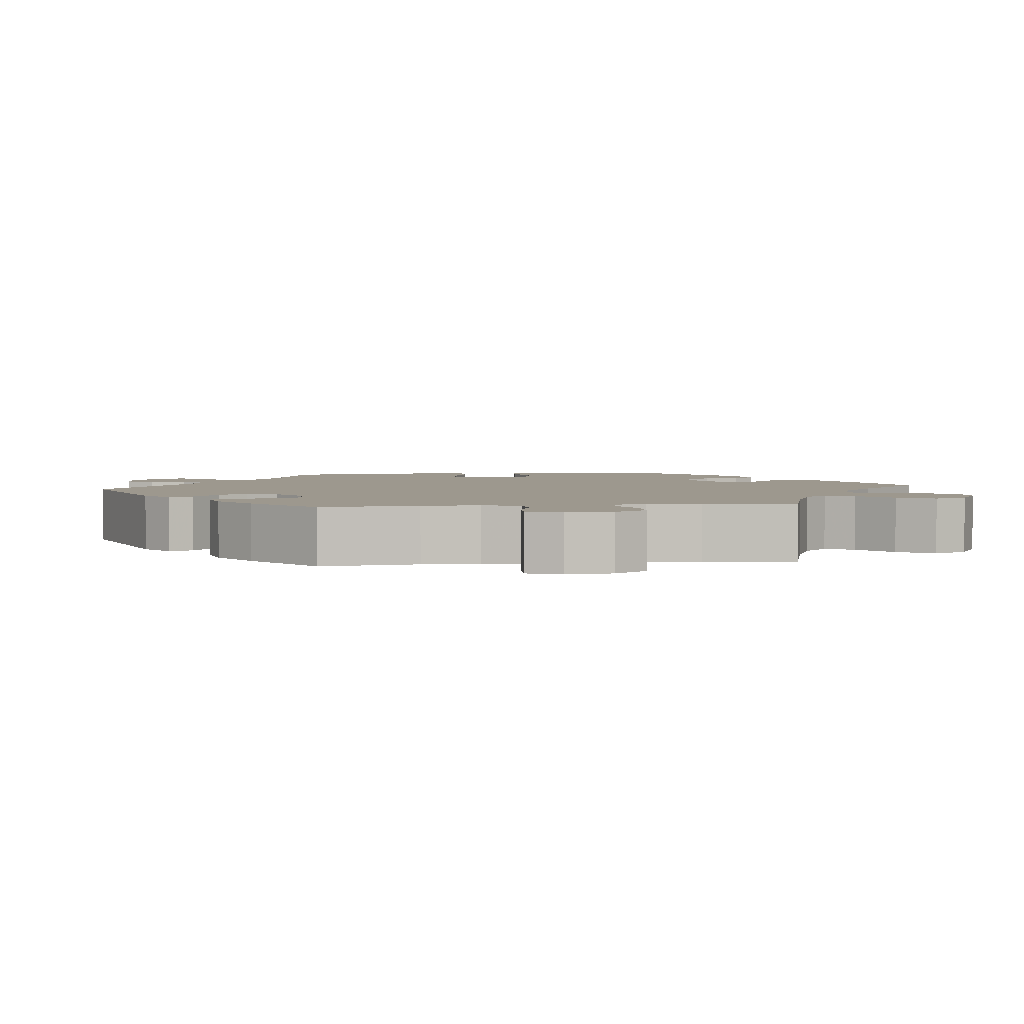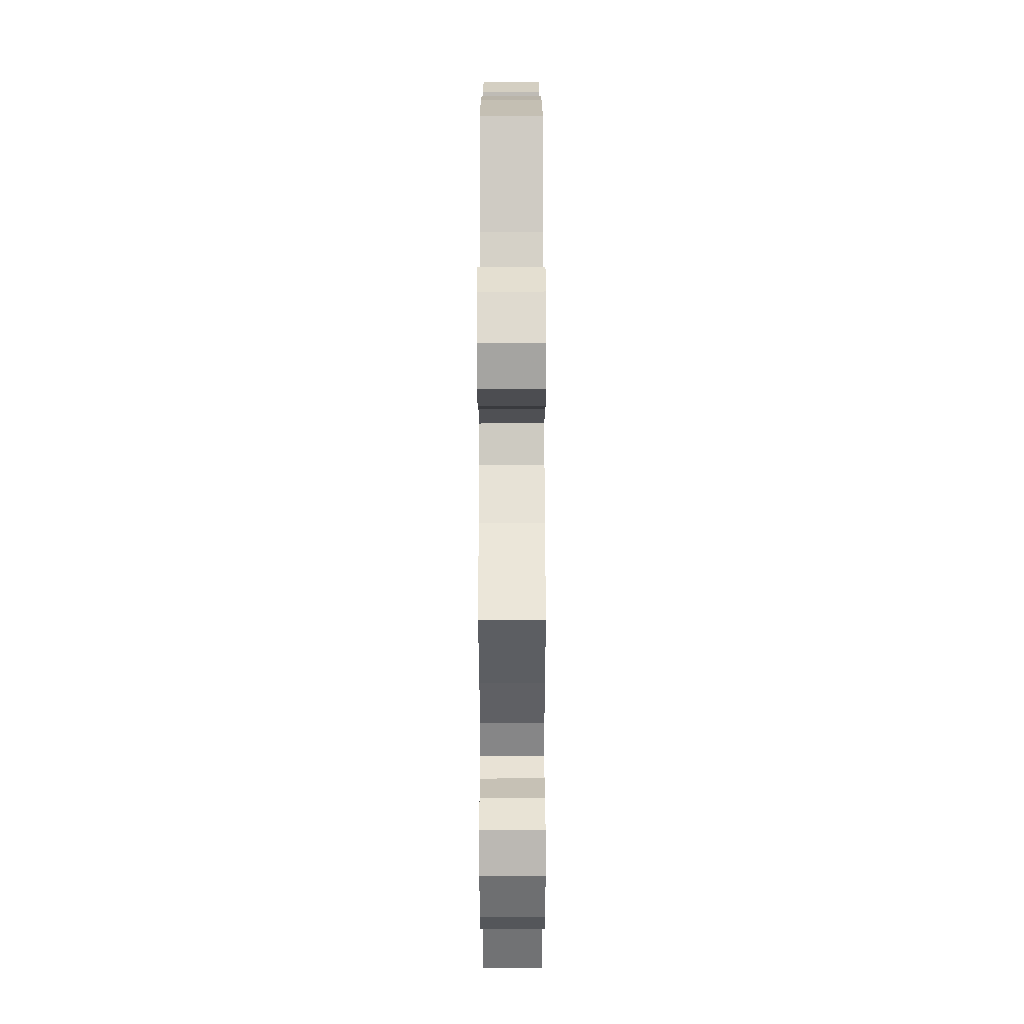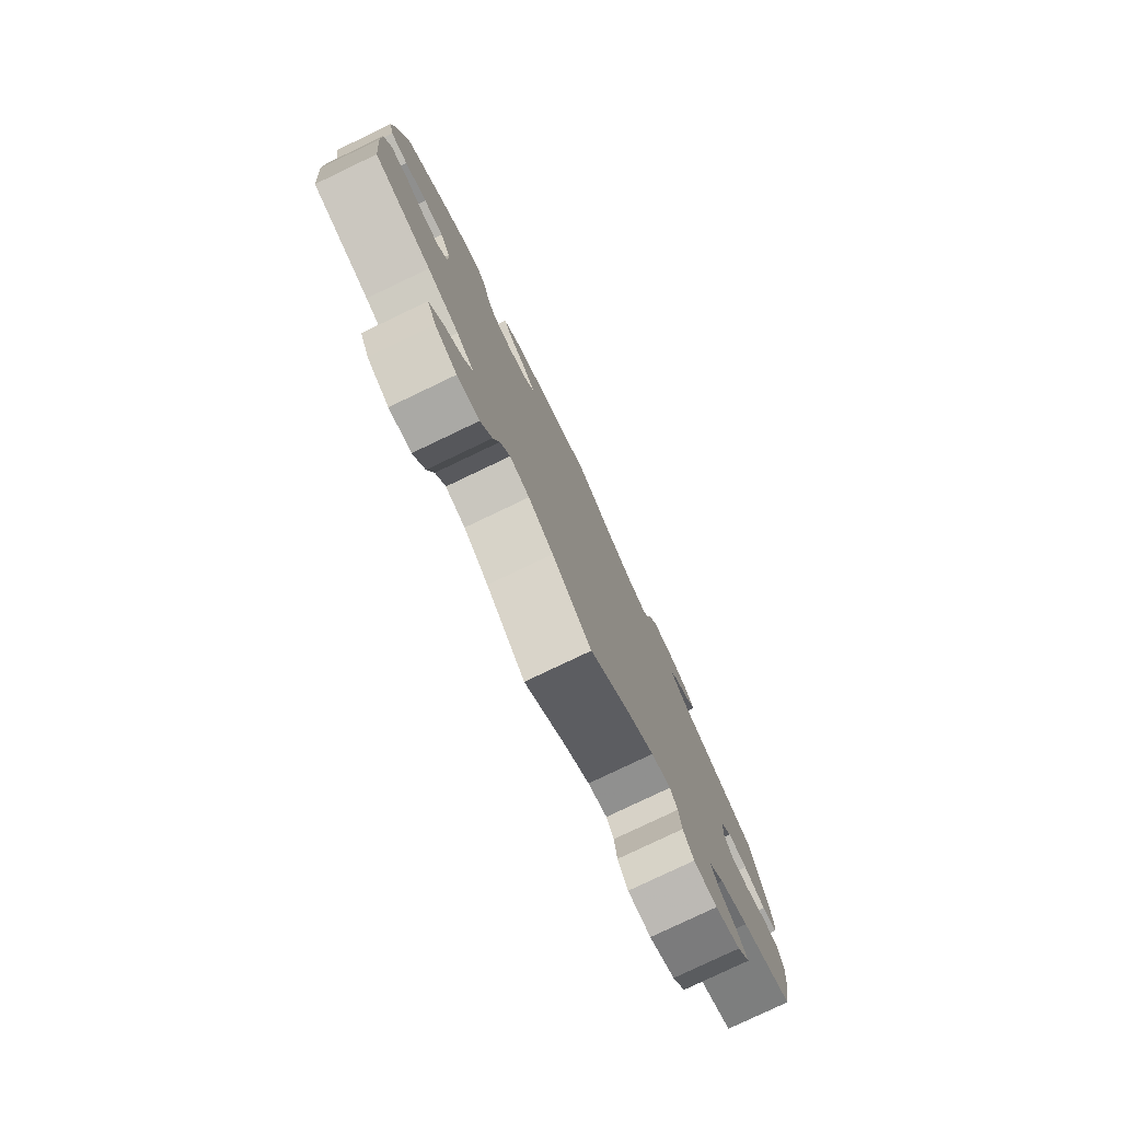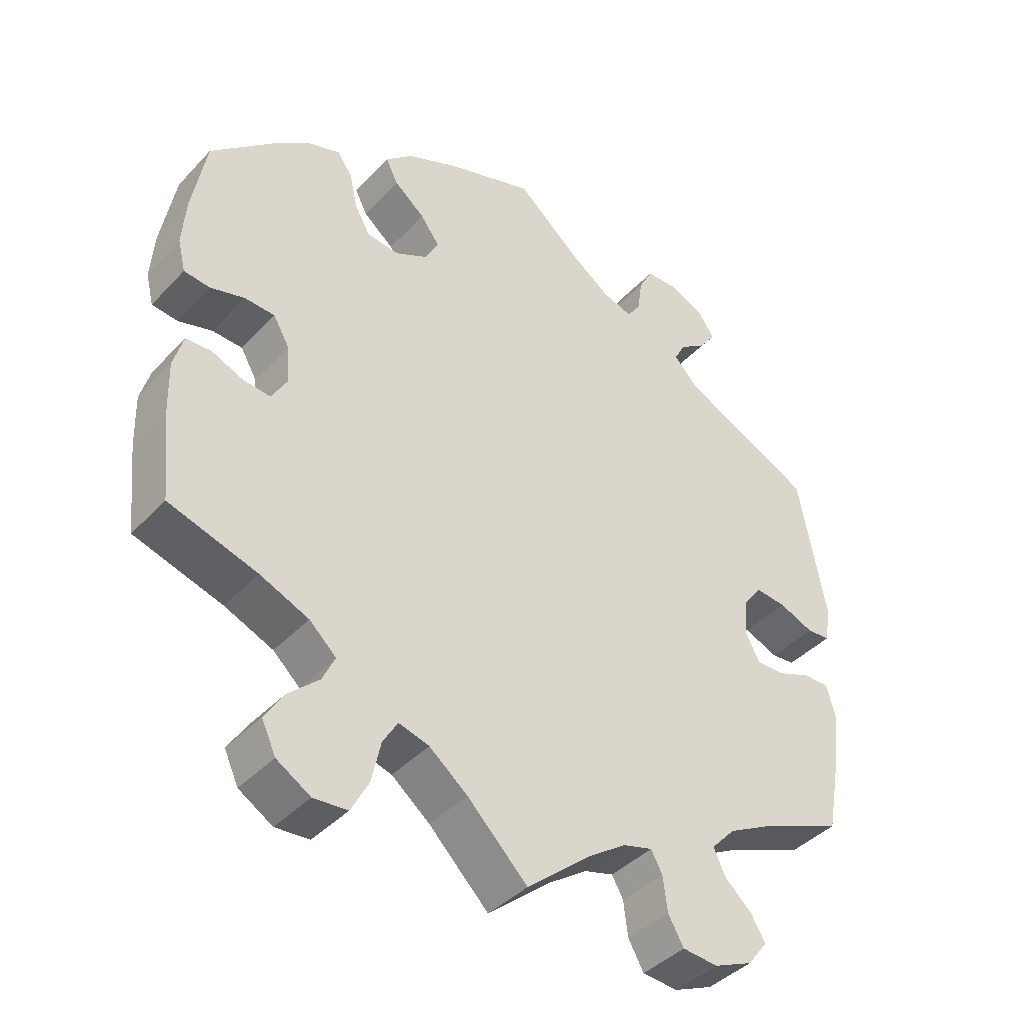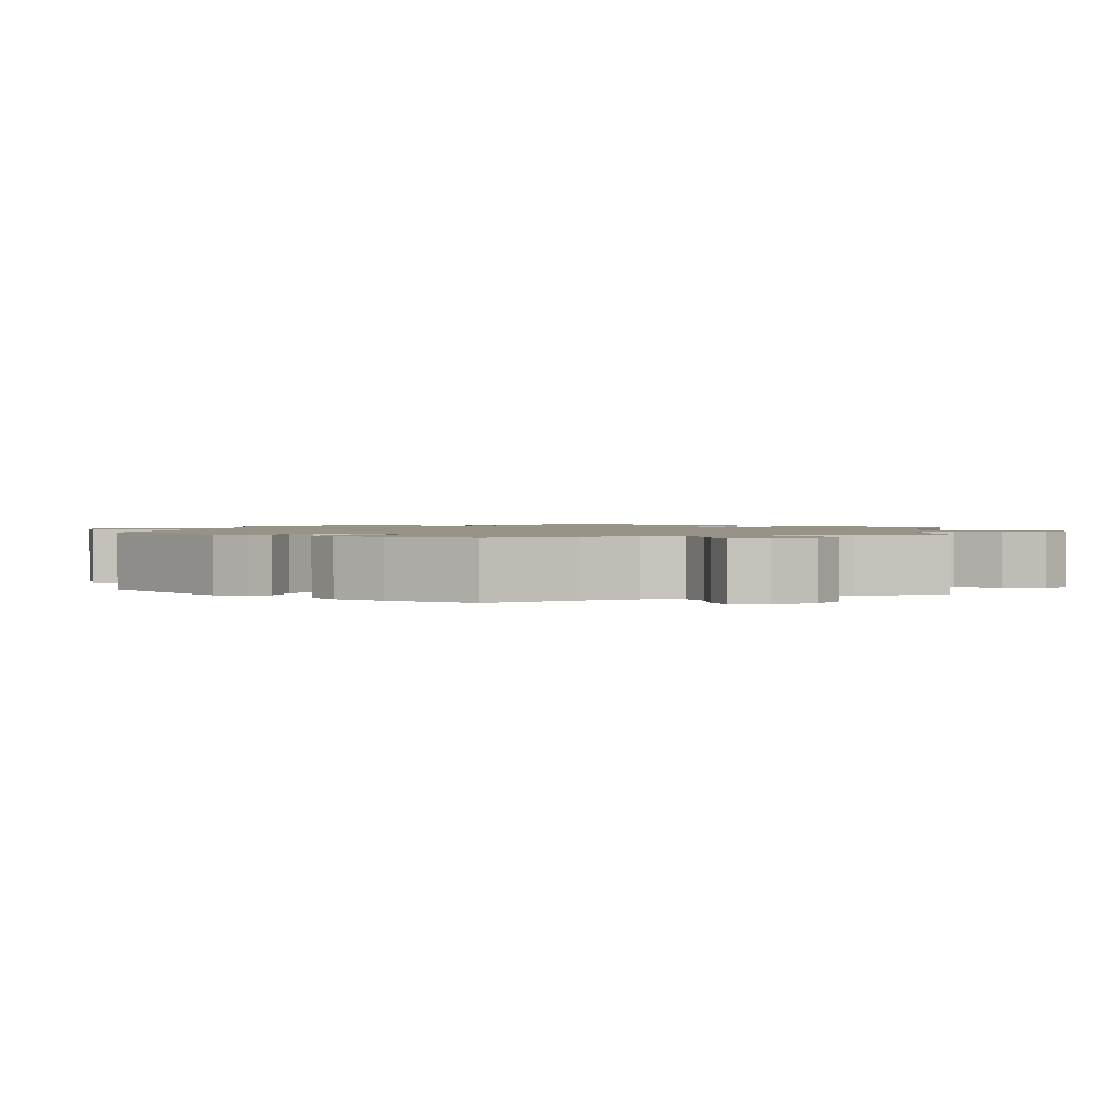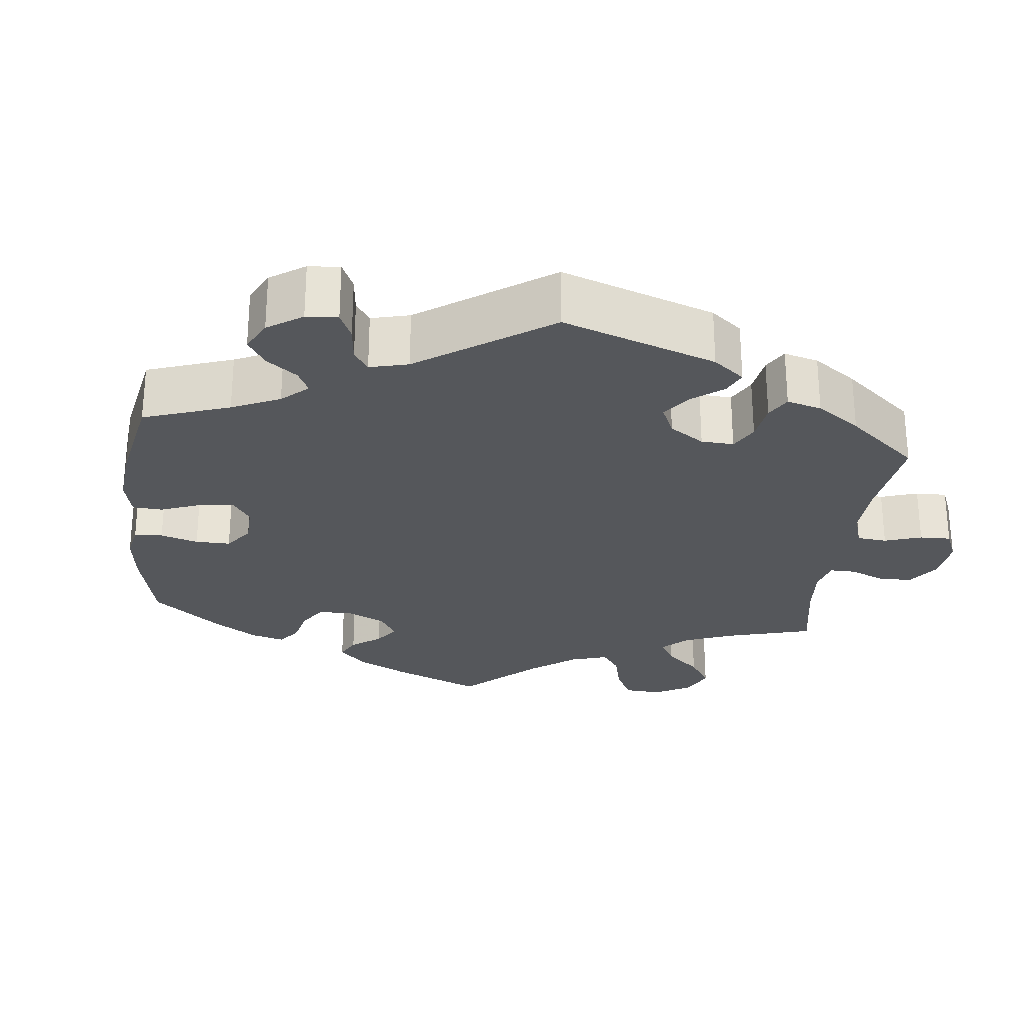
<metadata>
{"format":"obj","ext":"obj","renderer":"f3d","projection":"perspective","resolution":1024,"background":"white","views":[{"elev":3.2,"azim":143.7,"up":"+Y"},{"elev":-78.2,"azim":-89.9,"up":"+Z"},{"elev":-79.5,"azim":-64.5,"up":"+Z"},{"elev":-41.3,"azim":-38.7,"up":"+Z"},{"elev":1.5,"azim":128.2,"up":"+Y"},{"elev":-26.5,"azim":53.6,"up":"+Y"}]}
</metadata>
<code>
v 0.09 0.07 0.5
v 0.146 0.07 0.46
v 0.19 0.07 0.446
v 0.209 0.07 0.474
v 0.216 0.07 0.523
v 0.236 0.07 0.561
v 0.282 0.07 0.563
v 0.331 0.07 0.539
v 0.354 0.07 0.505
v 0.331 0.07 0.473
v 0.292 0.07 0.445
v 0.277 0.07 0.415
v 0.313 0.07 0.378
v 0.5 0.07 0.289
v 0.538 0.07 0.082
v 0.53 0.07 0.031
v 0.497 0.07 0.028
v 0.448 0.07 0.048
v 0.404 0.07 0.052
v 0.378 0.07 0.016
v 0.374 0.07 -0.038
v 0.393 0.07 -0.076
v 0.434 0.07 -0.075
v 0.482 0.07 -0.056
v 0.518 0.07 -0.056
v 0.53 0.07 -0.101
v 0.523 0.07 -0.17
v 0.501 0.07 -0.288
v 0.386 0.07 -0.336
v 0.322 0.07 -0.37
v 0.288 0.07 -0.407
v 0.304 0.07 -0.443
v 0.342 0.07 -0.477
v 0.363 0.07 -0.512
v 0.335 0.07 -0.549
v 0.28 0.07 -0.573
v 0.23 0.07 -0.569
v 0.208 0.07 -0.53
v 0.202 0.07 -0.481
v 0.186 0.07 -0.452
v 0.144 0.07 -0.464
v 0.088 0.07 -0.503
v 0 0.07 -0.578
v -0.085 0.07 -0.494
v -0.139 0.07 -0.451
v -0.182 0.07 -0.439
v -0.203 0.07 -0.474
v -0.216 0.07 -0.533
v -0.241 0.07 -0.58
v -0.289 0.07 -0.584
v -0.337 0.07 -0.555
v -0.357 0.07 -0.512
v -0.33 0.07 -0.469
v -0.287 0.07 -0.429
v -0.269 0.07 -0.391
v -0.307 0.07 -0.356
v -0.376 0.07 -0.327
v -0.501 0.07 -0.289
v -0.514 0.07 -0.164
v -0.516 0.07 -0.09
v -0.502 0.07 -0.041
v -0.466 0.07 -0.039
v -0.421 0.07 -0.058
v -0.382 0.07 -0.061
v -0.361 0.07 -0.024
v -0.364 0.07 0.031
v -0.387 0.07 0.071
v -0.43 0.07 0.073
v -0.478 0.07 0.059
v -0.515 0.07 0.063
v -0.526 0.07 0.108
v -0.521 0.07 0.176
v -0.501 0.07 0.289
v -0.414 0.07 0.368
v -0.358 0.07 0.41
v -0.313 0.07 0.425
v -0.292 0.07 0.394
v -0.281 0.07 0.344
v -0.259 0.07 0.304
v -0.213 0.07 0.299
v -0.167 0.07 0.323
v -0.148 0.07 0.36
v -0.175 0.07 0.397
v -0.219 0.07 0.433
v -0.236 0.07 0.468
v -0.198 0.07 0.503
v -0.127 0.07 0.535
v 0 0.07 0.578
v 0.09 0 0.5
v 0.146 0 0.46
v 0.19 0 0.446
v 0.209 0 0.474
v 0.216 0 0.523
v 0.236 0 0.561
v 0.282 0 0.563
v 0.331 0 0.539
v 0.354 0 0.505
v 0.331 0 0.473
v 0.292 0 0.445
v 0.277 0 0.415
v 0.313 0 0.378
v 0.5 0 0.289
v 0.538 0 0.082
v 0.53 0 0.031
v 0.497 0 0.028
v 0.448 0 0.048
v 0.404 0 0.052
v 0.378 0 0.016
v 0.374 0 -0.038
v 0.393 0 -0.076
v 0.434 0 -0.075
v 0.482 0 -0.056
v 0.518 0 -0.056
v 0.53 0 -0.101
v 0.523 0 -0.17
v 0.501 0 -0.288
v 0.386 0 -0.336
v 0.322 0 -0.37
v 0.288 0 -0.407
v 0.304 0 -0.443
v 0.342 0 -0.477
v 0.363 0 -0.512
v 0.335 0 -0.549
v 0.28 0 -0.573
v 0.23 0 -0.569
v 0.208 0 -0.53
v 0.202 0 -0.481
v 0.186 0 -0.452
v 0.144 0 -0.464
v 0.088 0 -0.503
v 0 0 -0.578
v -0.085 0 -0.494
v -0.139 0 -0.451
v -0.182 0 -0.439
v -0.203 0 -0.474
v -0.216 0 -0.533
v -0.241 0 -0.58
v -0.289 0 -0.584
v -0.337 0 -0.555
v -0.357 0 -0.512
v -0.33 0 -0.469
v -0.287 0 -0.429
v -0.269 0 -0.391
v -0.307 0 -0.356
v -0.376 0 -0.327
v -0.501 0 -0.289
v -0.514 0 -0.164
v -0.516 0 -0.09
v -0.502 0 -0.041
v -0.466 0 -0.039
v -0.421 0 -0.058
v -0.382 0 -0.061
v -0.361 0 -0.024
v -0.364 0 0.031
v -0.387 0 0.071
v -0.43 0 0.073
v -0.478 0 0.059
v -0.515 0 0.063
v -0.526 0 0.108
v -0.521 0 0.176
v -0.501 0 0.289
v -0.414 0 0.368
v -0.358 0 0.41
v -0.313 0 0.425
v -0.292 0 0.394
v -0.281 0 0.344
v -0.259 0 0.304
v -0.213 0 0.299
v -0.167 0 0.323
v -0.148 0 0.36
v -0.175 0 0.397
v -0.219 0 0.433
v -0.236 0 0.468
v -0.198 0 0.503
v -0.127 0 0.535
v 0 0 0.578
f 87 88 1
f 86 87 1 2
f 83 84 85 86
f 82 83 86 2
f 81 82 2 3
f 80 81 3
f 75 76 77 78
f 75 78 79
f 74 75 79
f 73 74 79
f 72 73 79 80
f 68 69 70 71
f 67 68 71 72
f 60 61 62 63
f 60 63 64
f 57 58 59 60
f 56 57 60 64
f 55 56 64 65
f 51 52 53 54
f 51 54 55
f 50 51 55
f 47 48 49 50
f 46 47 50 55
f 45 46 55 65
f 42 43 44
f 41 42 44 45
f 40 41 45 65
f 36 37 38 39
f 36 39 40
f 35 36 40
f 32 33 34 35
f 31 32 35 40
f 30 31 40 65
f 26 27 28 29
f 23 24 25 26
f 22 23 26 29
f 21 22 29 30
f 15 16 17 18
f 13 14 15 18
f 12 13 18 19
f 8 9 10 11
f 8 11 12
f 7 8 12
f 4 5 6 7
f 3 4 7 12
f 67 72 80 3
f 21 30 65 66
f 20 21 66 67
f 19 20 67
f 3 12 19 67
f 89 176 175
f 90 89 175 174
f 174 173 172 171
f 90 174 171 170
f 91 90 170 169
f 91 169 168
f 166 165 164 163
f 167 166 163
f 167 163 162
f 167 162 161
f 168 167 161 160
f 159 158 157 156
f 160 159 156 155
f 151 150 149 148
f 152 151 148
f 148 147 146 145
f 152 148 145 144
f 153 152 144 143
f 142 141 140 139
f 143 142 139
f 143 139 138
f 138 137 136 135
f 143 138 135 134
f 153 143 134 133
f 132 131 130
f 133 132 130 129
f 153 133 129 128
f 127 126 125 124
f 128 127 124
f 128 124 123
f 123 122 121 120
f 128 123 120 119
f 153 128 119 118
f 117 116 115 114
f 114 113 112 111
f 117 114 111 110
f 118 117 110 109
f 106 105 104 103
f 106 103 102 101
f 107 106 101 100
f 99 98 97 96
f 100 99 96
f 100 96 95
f 95 94 93 92
f 100 95 92 91
f 91 168 160 155
f 154 153 118 109
f 155 154 109 108
f 155 108 107
f 155 107 100 91
f 1 89 90 2
f 2 90 91 3
f 3 91 92 4
f 4 92 93 5
f 5 93 94 6
f 6 94 95 7
f 7 95 96 8
f 8 96 97 9
f 9 97 98 10
f 10 98 99 11
f 11 99 100 12
f 12 100 101 13
f 13 101 102 14
f 14 102 103 15
f 15 103 104 16
f 16 104 105 17
f 17 105 106 18
f 18 106 107 19
f 19 107 108 20
f 20 108 109 21
f 21 109 110 22
f 22 110 111 23
f 23 111 112 24
f 24 112 113 25
f 25 113 114 26
f 26 114 115 27
f 27 115 116 28
f 28 116 117 29
f 29 117 118 30
f 30 118 119 31
f 31 119 120 32
f 32 120 121 33
f 33 121 122 34
f 34 122 123 35
f 35 123 124 36
f 36 124 125 37
f 37 125 126 38
f 38 126 127 39
f 39 127 128 40
f 40 128 129 41
f 41 129 130 42
f 42 130 131 43
f 43 131 132 44
f 44 132 133 45
f 45 133 134 46
f 46 134 135 47
f 47 135 136 48
f 48 136 137 49
f 49 137 138 50
f 50 138 139 51
f 51 139 140 52
f 52 140 141 53
f 53 141 142 54
f 54 142 143 55
f 55 143 144 56
f 56 144 145 57
f 57 145 146 58
f 58 146 147 59
f 59 147 148 60
f 60 148 149 61
f 61 149 150 62
f 62 150 151 63
f 63 151 152 64
f 64 152 153 65
f 65 153 154 66
f 66 154 155 67
f 67 155 156 68
f 68 156 157 69
f 69 157 158 70
f 70 158 159 71
f 71 159 160 72
f 72 160 161 73
f 73 161 162 74
f 74 162 163 75
f 75 163 164 76
f 76 164 165 77
f 77 165 166 78
f 78 166 167 79
f 79 167 168 80
f 80 168 169 81
f 81 169 170 82
f 82 170 171 83
f 83 171 172 84
f 84 172 173 85
f 85 173 174 86
f 86 174 175 87
f 87 175 176 88
f 88 176 89 1

</code>
